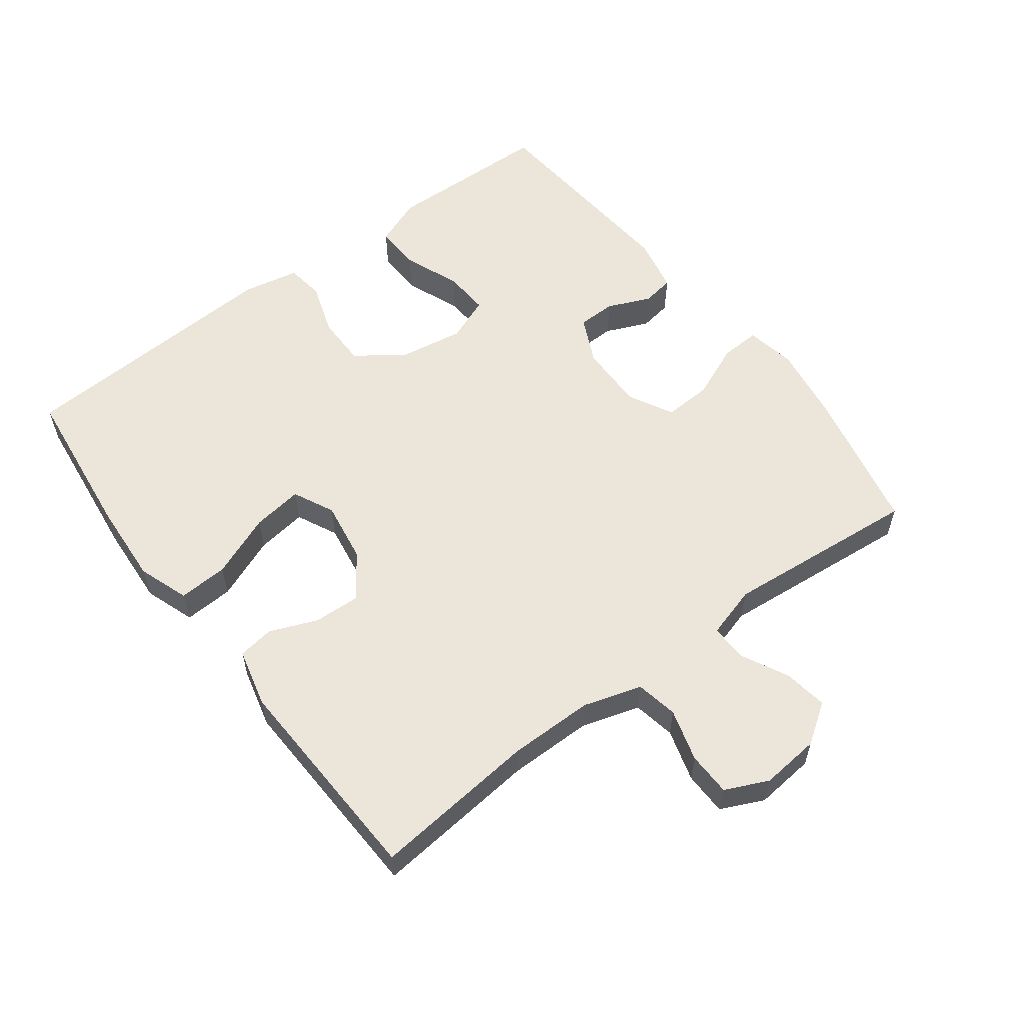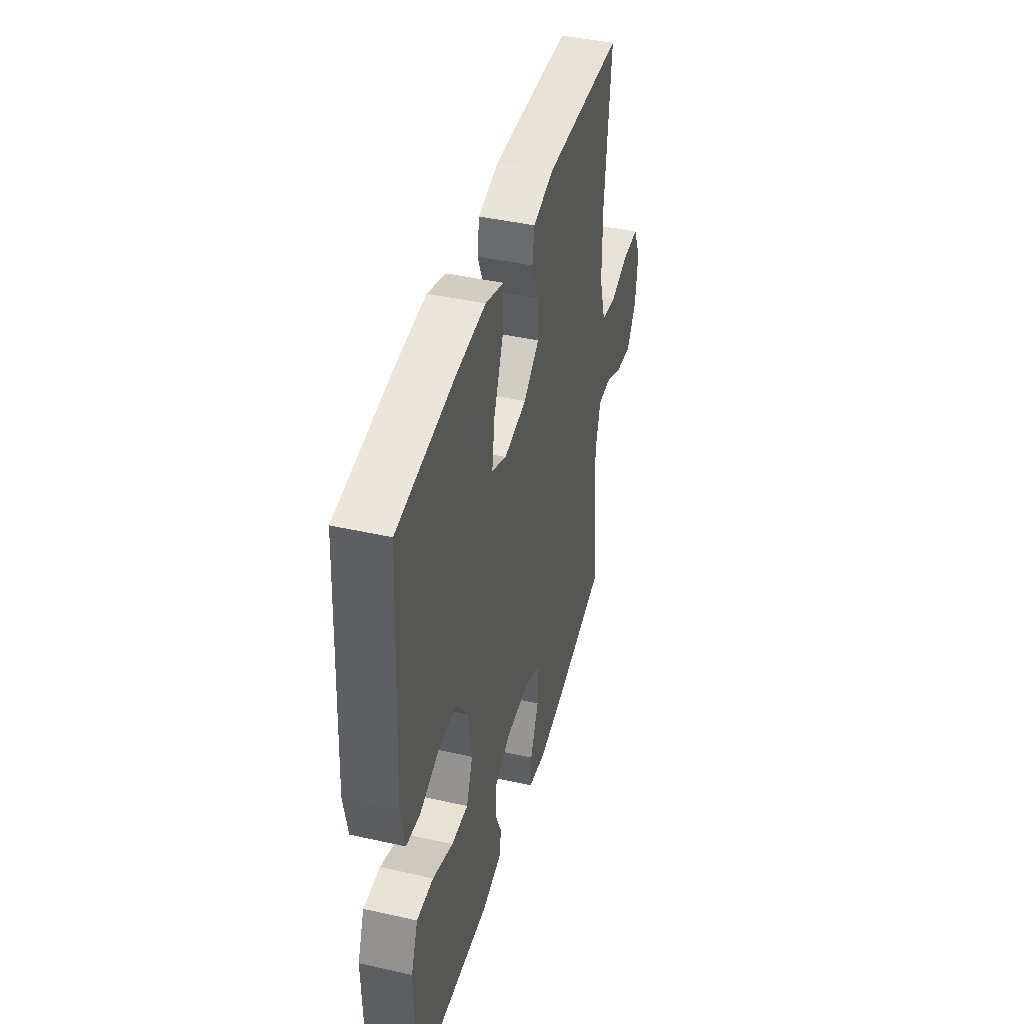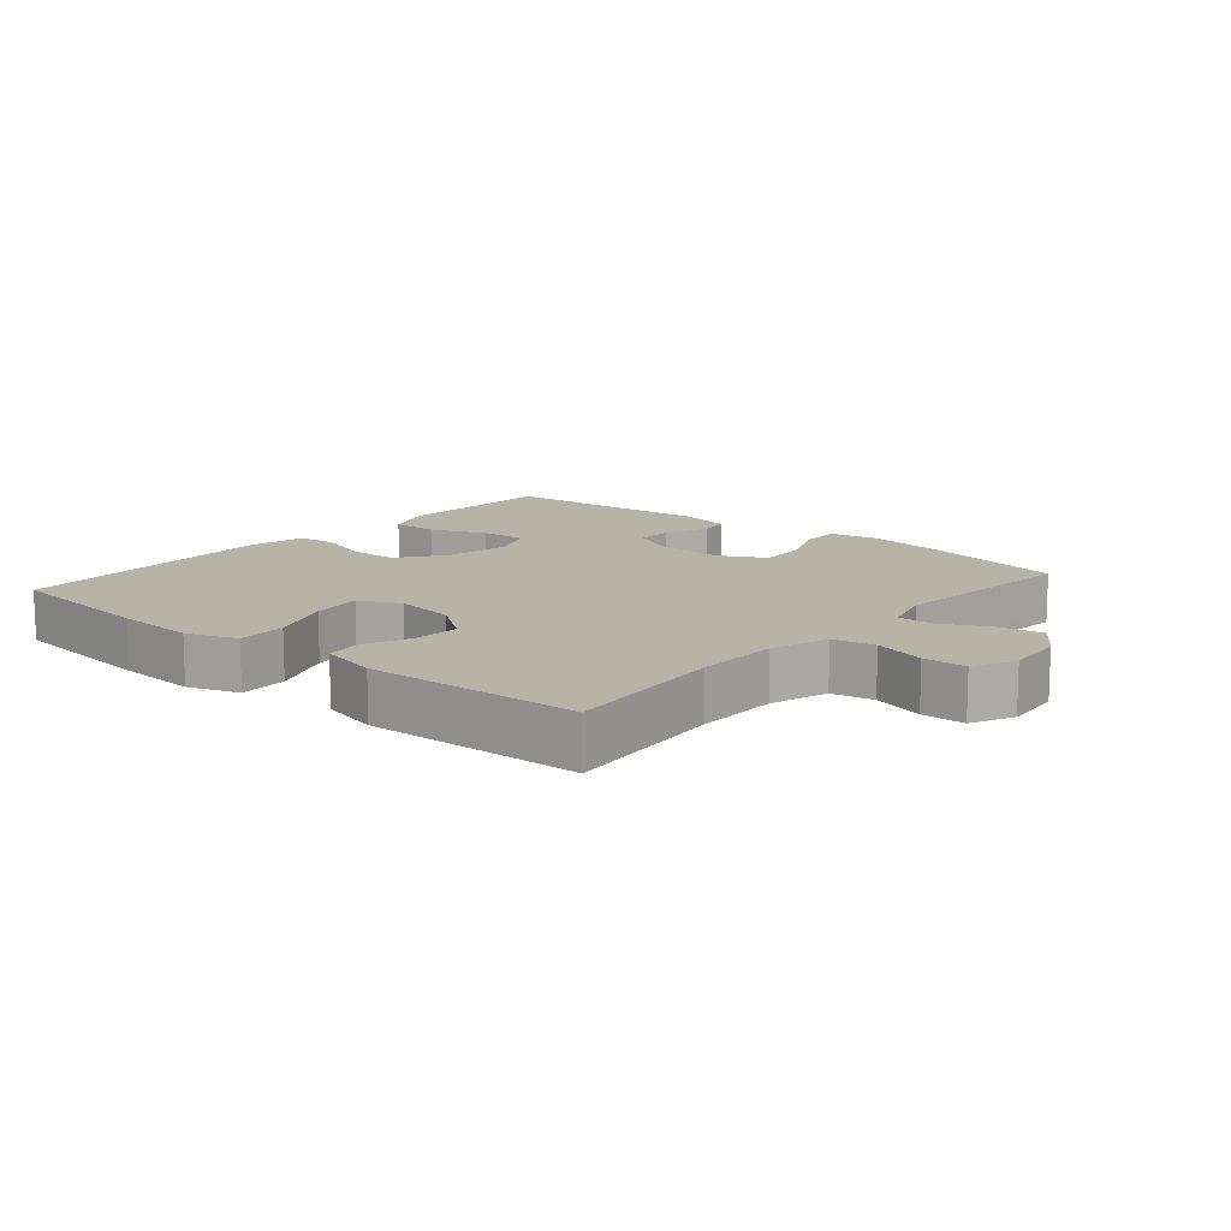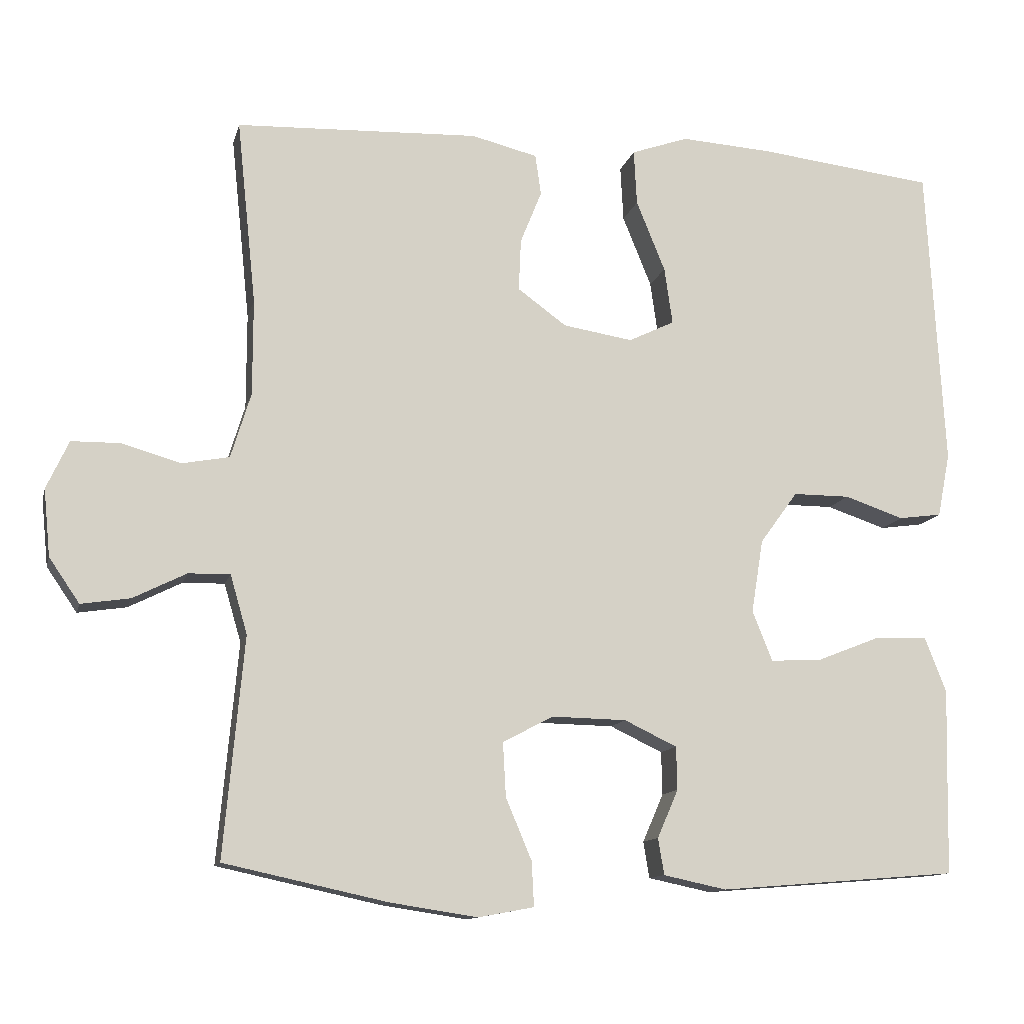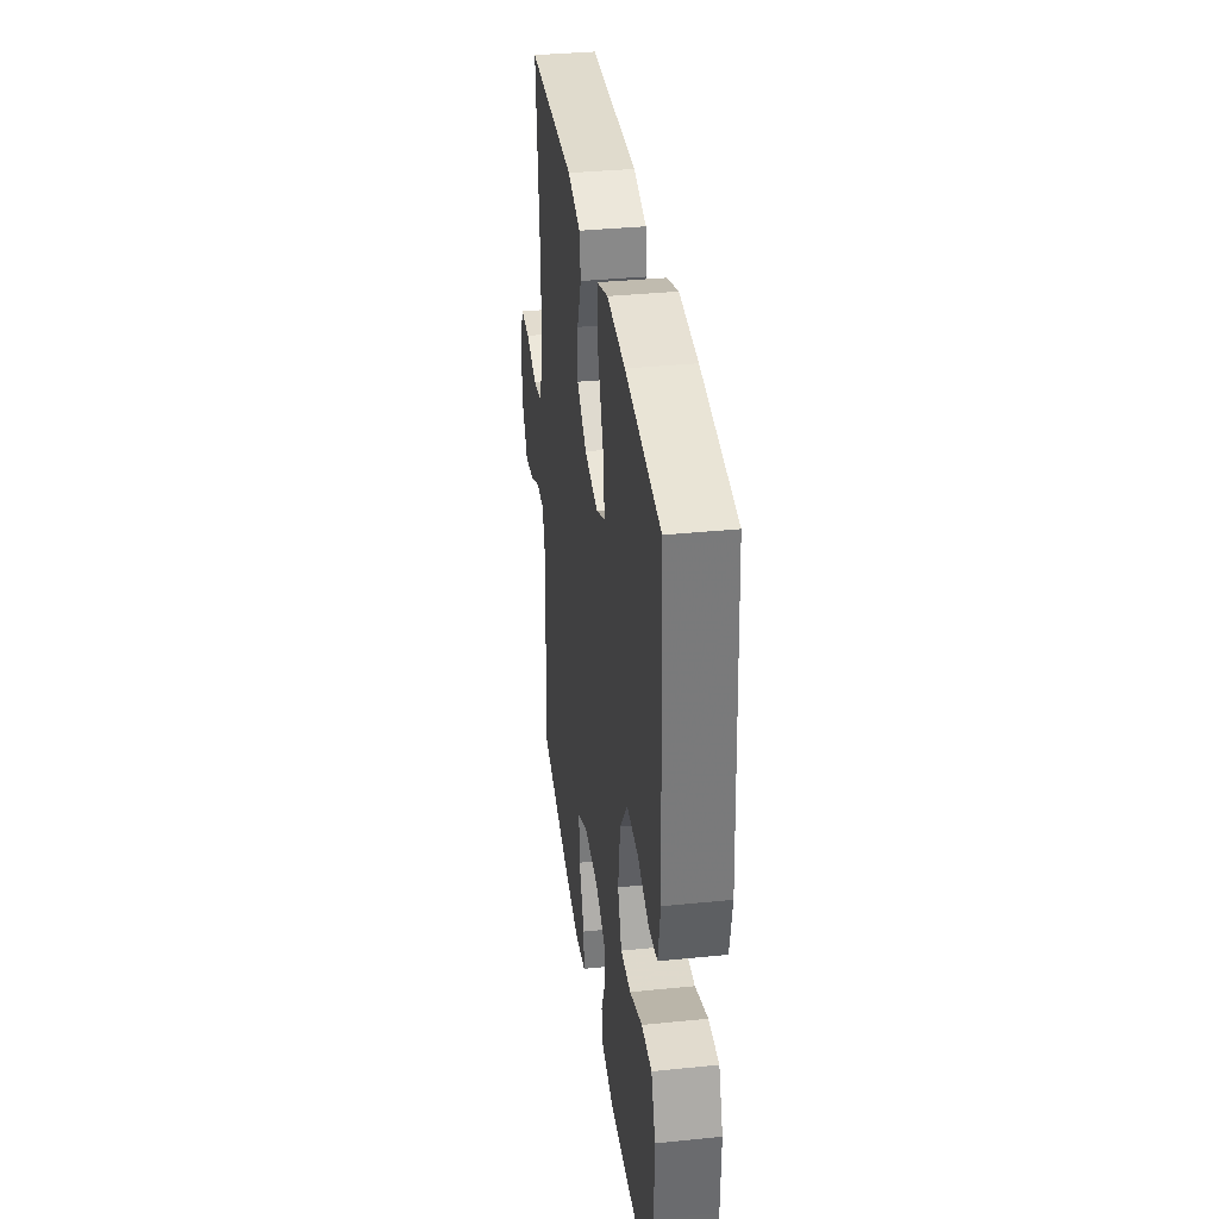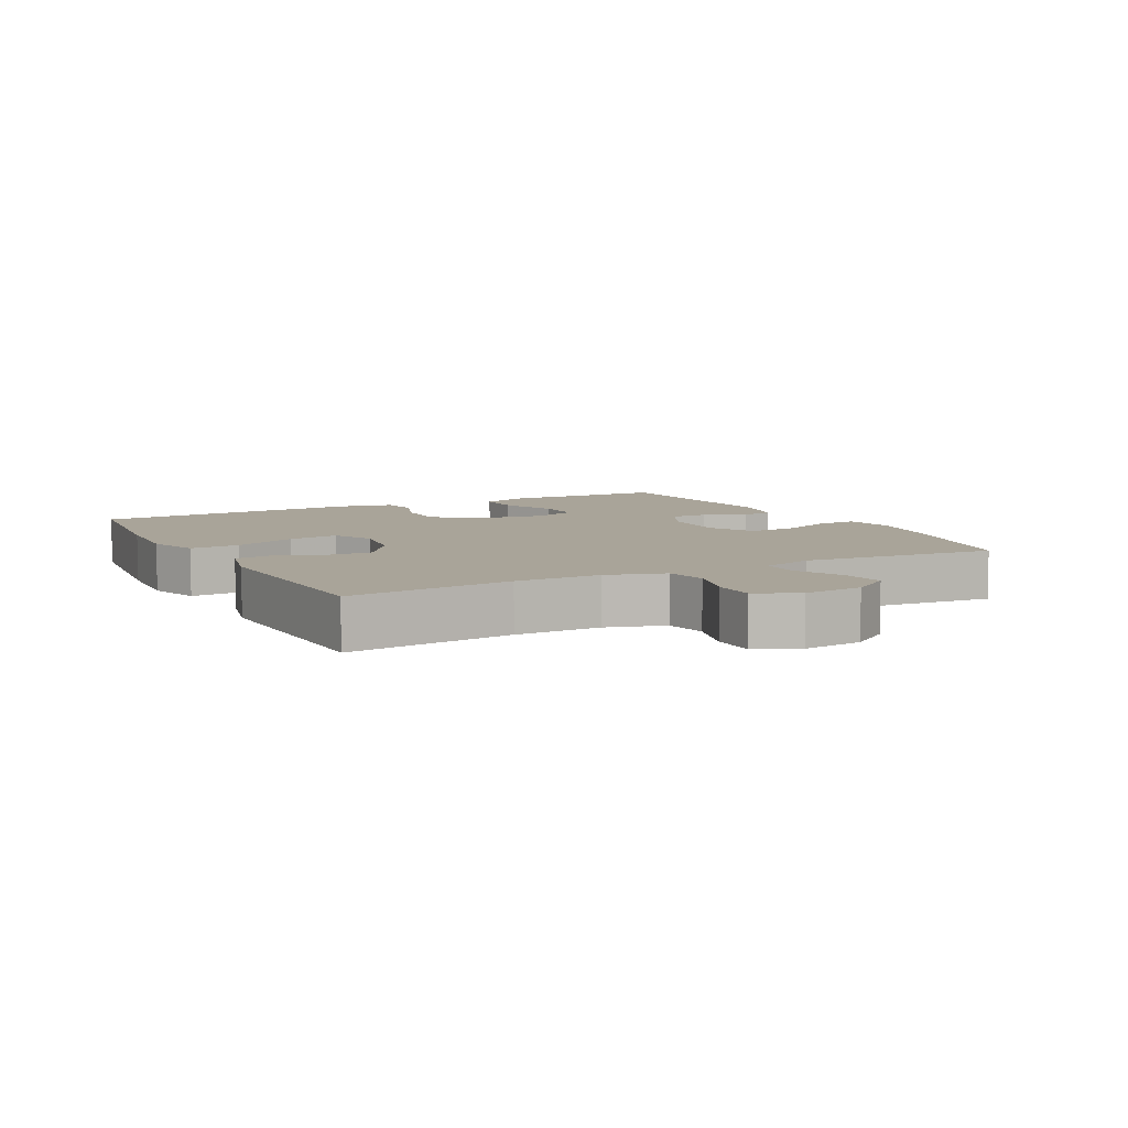
<metadata>
{"format":"obj","ext":"obj","renderer":"f3d","projection":"perspective","resolution":1024,"background":"white","views":[{"elev":57.3,"azim":53.0,"up":"+Y"},{"elev":42.7,"azim":-75.0,"up":"+Z"},{"elev":12.6,"azim":40.5,"up":"+Y"},{"elev":-12.1,"azim":166.8,"up":"+Z"},{"elev":35.6,"azim":-97.6,"up":"+Z"},{"elev":7.3,"azim":62.3,"up":"+Y"}]}
</metadata>
<code>
v -0.5 0.07 0.5
v -0.262 0.07 0.528
v -0.138 0.07 0.536
v -0.061 0.07 0.509
v -0.065 0.07 0.434
v -0.104 0.07 0.338
v -0.115 0.07 0.261
v -0.053 0.07 0.231
v 0.041 0.07 0.246
v 0.107 0.07 0.294
v 0.104 0.07 0.364
v 0.075 0.07 0.436
v 0.083 0.07 0.491
v 0.172 0.07 0.513
v 0.5 0.07 0.5
v 0.474 0.07 0.25
v 0.474 0.07 0.121
v 0.501 0.07 0.033
v 0.565 0.07 0.021
v 0.644 0.07 0.044
v 0.71 0.07 0.043
v 0.74 0.07 -0.022
v 0.731 0.07 -0.112
v 0.69 0.07 -0.172
v 0.624 0.07 -0.162
v 0.552 0.07 -0.126
v 0.496 0.07 -0.125
v 0.473 0.07 -0.204
v 0.5 0.07 -0.5
v 0.28 0.07 -0.548
v 0.162 0.07 -0.566
v 0.087 0.07 -0.552
v 0.09 0.07 -0.492
v 0.125 0.07 -0.409
v 0.129 0.07 -0.336
v 0.061 0.07 -0.3
v -0.04 0.07 -0.302
v -0.111 0.07 -0.336
v -0.112 0.07 -0.394
v -0.084 0.07 -0.459
v -0.092 0.07 -0.508
v -0.177 0.07 -0.526
v -0.5 0.07 -0.5
v -0.503 0.07 -0.365
v -0.506 0.07 -0.248
v -0.477 0.07 -0.174
v -0.407 0.07 -0.176
v -0.321 0.07 -0.21
v -0.251 0.07 -0.214
v -0.224 0.07 -0.146
v -0.24 0.07 -0.047
v -0.291 0.07 0.023
v -0.368 0.07 0.023
v -0.448 0.07 -0.004
v -0.506 0.07 0.004
v -0.523 0.07 0.09
v -0.5 0 0.5
v -0.262 0 0.528
v -0.138 0 0.536
v -0.061 0 0.509
v -0.065 0 0.434
v -0.104 0 0.338
v -0.115 0 0.261
v -0.053 0 0.231
v 0.041 0 0.246
v 0.107 0 0.294
v 0.104 0 0.364
v 0.075 0 0.436
v 0.083 0 0.491
v 0.172 0 0.513
v 0.5 0 0.5
v 0.474 0 0.25
v 0.474 0 0.121
v 0.501 0 0.033
v 0.565 0 0.021
v 0.644 0 0.044
v 0.71 0 0.043
v 0.74 0 -0.022
v 0.731 0 -0.112
v 0.69 0 -0.172
v 0.624 0 -0.162
v 0.552 0 -0.126
v 0.496 0 -0.125
v 0.473 0 -0.204
v 0.5 0 -0.5
v 0.28 0 -0.548
v 0.162 0 -0.566
v 0.087 0 -0.552
v 0.09 0 -0.492
v 0.125 0 -0.409
v 0.129 0 -0.336
v 0.061 0 -0.3
v -0.04 0 -0.302
v -0.111 0 -0.336
v -0.112 0 -0.394
v -0.084 0 -0.459
v -0.092 0 -0.508
v -0.177 0 -0.526
v -0.5 0 -0.5
v -0.503 0 -0.365
v -0.506 0 -0.248
v -0.477 0 -0.174
v -0.407 0 -0.176
v -0.321 0 -0.21
v -0.251 0 -0.214
v -0.224 0 -0.146
v -0.24 0 -0.047
v -0.291 0 0.023
v -0.368 0 0.023
v -0.448 0 -0.004
v -0.506 0 0.004
v -0.523 0 0.09
f 53 54 55 56
f 52 53 56 1
f 51 52 1 2
f 50 51 2 3
f 45 46 47 48
f 44 45 48 49
f 43 44 49
f 42 43 49
f 39 40 41 42
f 38 39 42 49
f 37 38 49 50
f 31 32 33 34
f 31 34 35
f 28 29 30 31
f 27 28 31 35
f 23 24 25 26
f 23 26 27
f 22 23 27
f 19 20 21 22
f 18 19 22 27
f 17 18 27 35
f 13 14 15 16
f 11 12 13 16
f 10 11 16 17
f 9 10 17 35
f 3 4 5 6
f 3 6 7
f 50 3 7
f 36 37 50 7
f 8 9 35 36
f 7 8 36
f 112 111 110 109
f 57 112 109 108
f 58 57 108 107
f 59 58 107 106
f 104 103 102 101
f 105 104 101 100
f 105 100 99
f 105 99 98
f 98 97 96 95
f 105 98 95 94
f 106 105 94 93
f 90 89 88 87
f 91 90 87
f 87 86 85 84
f 91 87 84 83
f 82 81 80 79
f 83 82 79
f 83 79 78
f 78 77 76 75
f 83 78 75 74
f 91 83 74 73
f 72 71 70 69
f 72 69 68 67
f 73 72 67 66
f 91 73 66 65
f 62 61 60 59
f 63 62 59
f 63 59 106
f 63 106 93 92
f 92 91 65 64
f 92 64 63
f 1 57 58 2
f 2 58 59 3
f 3 59 60 4
f 4 60 61 5
f 5 61 62 6
f 6 62 63 7
f 7 63 64 8
f 8 64 65 9
f 9 65 66 10
f 10 66 67 11
f 11 67 68 12
f 12 68 69 13
f 13 69 70 14
f 14 70 71 15
f 15 71 72 16
f 16 72 73 17
f 17 73 74 18
f 18 74 75 19
f 19 75 76 20
f 20 76 77 21
f 21 77 78 22
f 22 78 79 23
f 23 79 80 24
f 24 80 81 25
f 25 81 82 26
f 26 82 83 27
f 27 83 84 28
f 28 84 85 29
f 29 85 86 30
f 30 86 87 31
f 31 87 88 32
f 32 88 89 33
f 33 89 90 34
f 34 90 91 35
f 35 91 92 36
f 36 92 93 37
f 37 93 94 38
f 38 94 95 39
f 39 95 96 40
f 40 96 97 41
f 41 97 98 42
f 42 98 99 43
f 43 99 100 44
f 44 100 101 45
f 45 101 102 46
f 46 102 103 47
f 47 103 104 48
f 48 104 105 49
f 49 105 106 50
f 50 106 107 51
f 51 107 108 52
f 52 108 109 53
f 53 109 110 54
f 54 110 111 55
f 55 111 112 56
f 56 112 57 1

</code>
